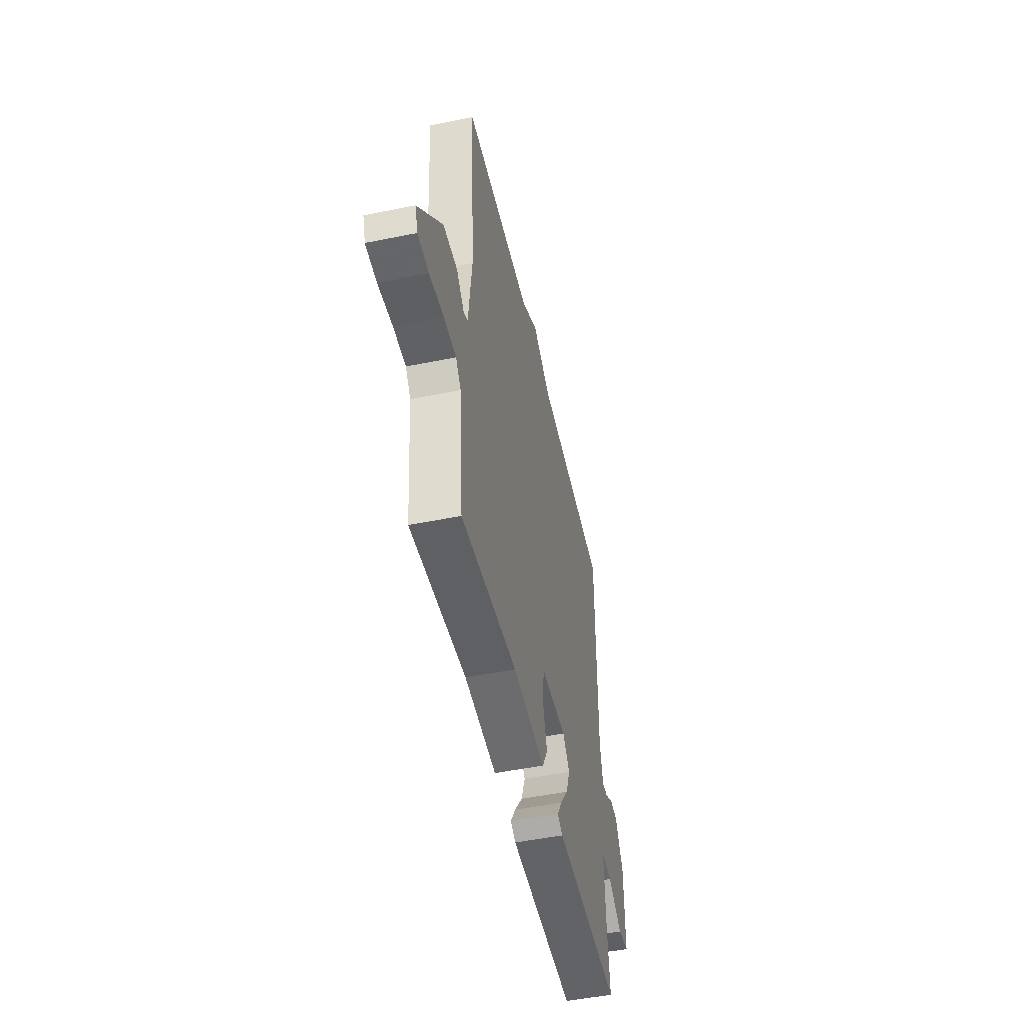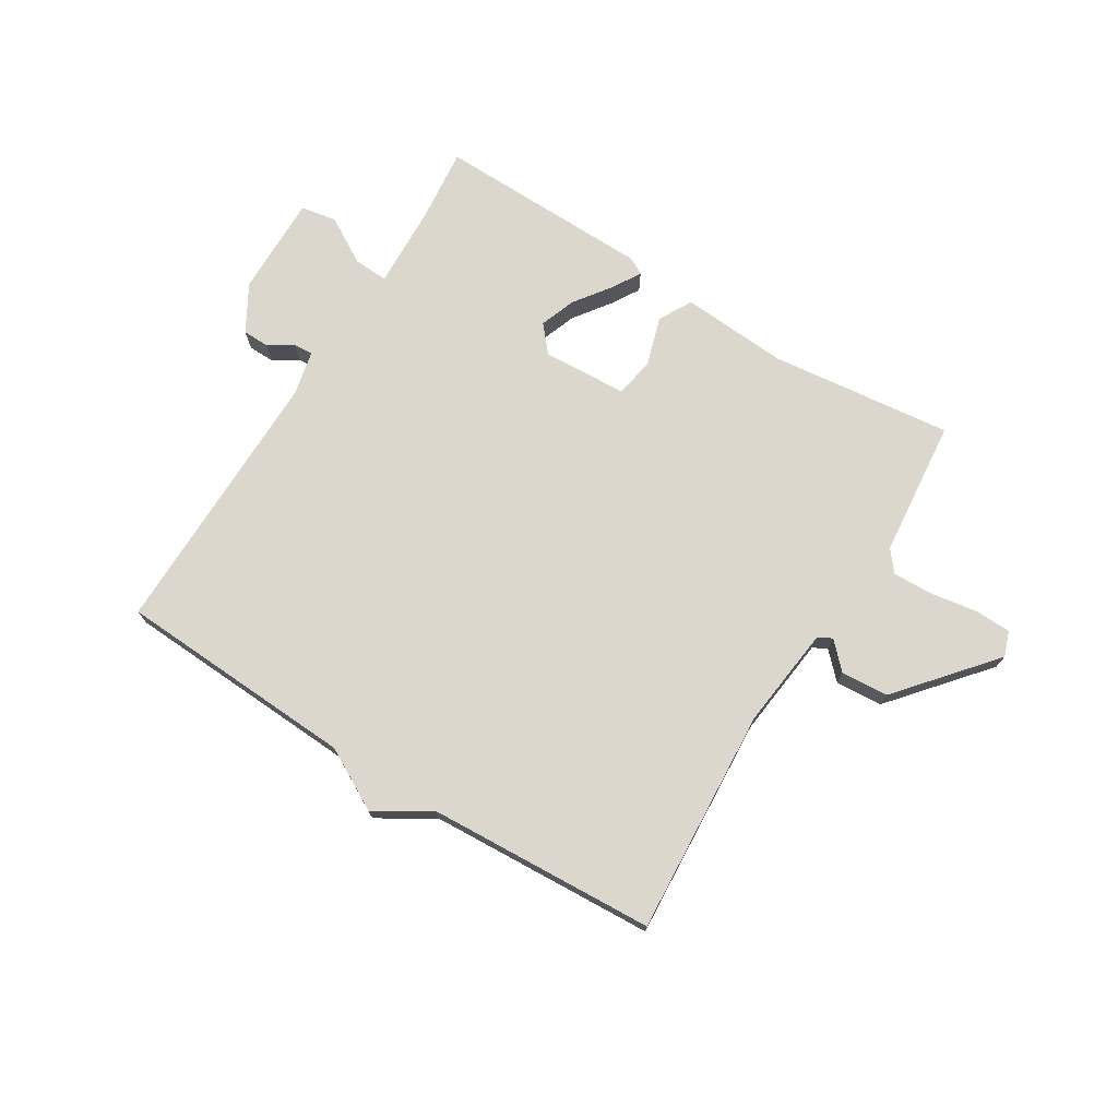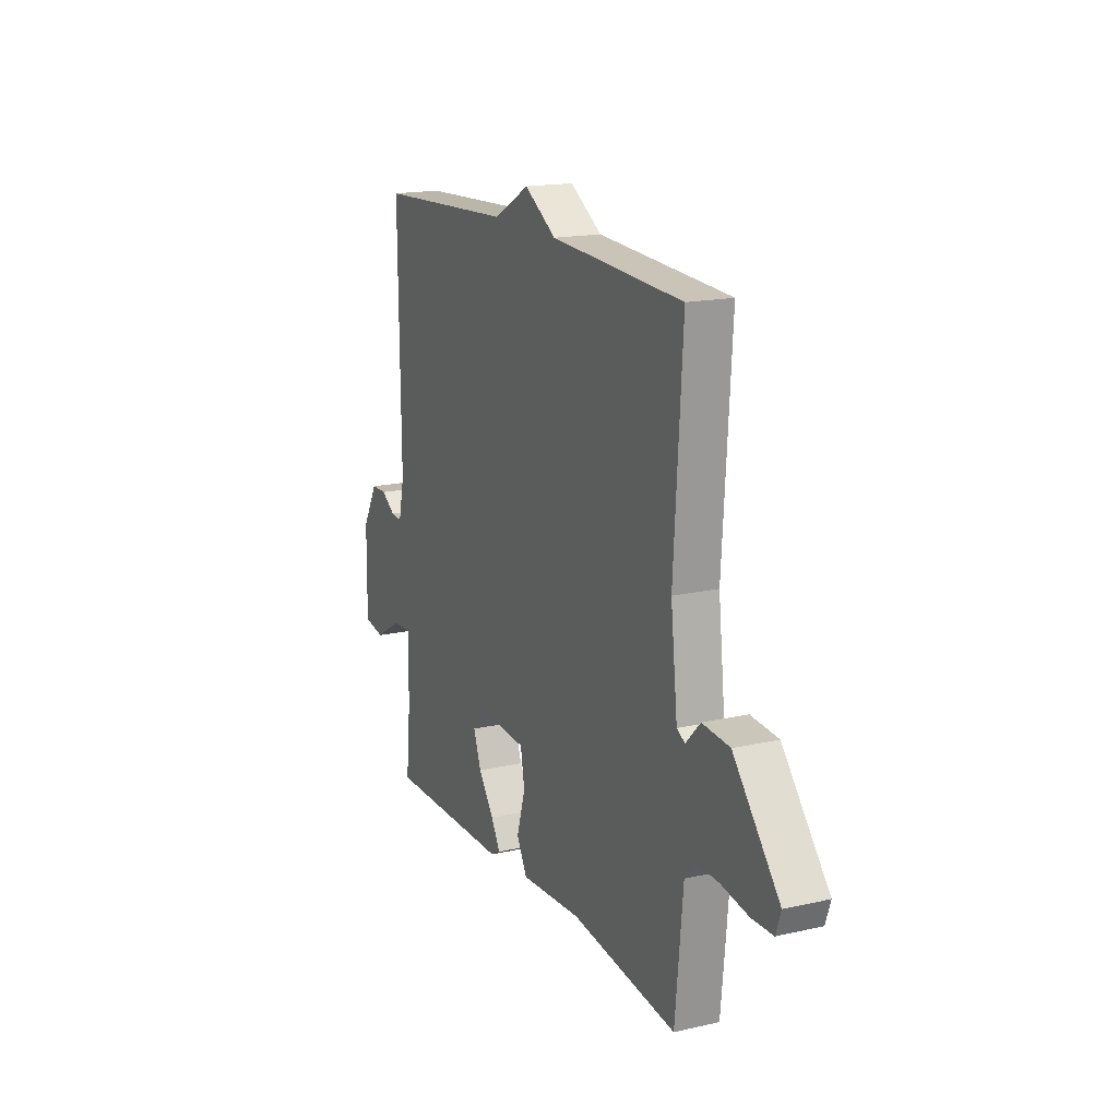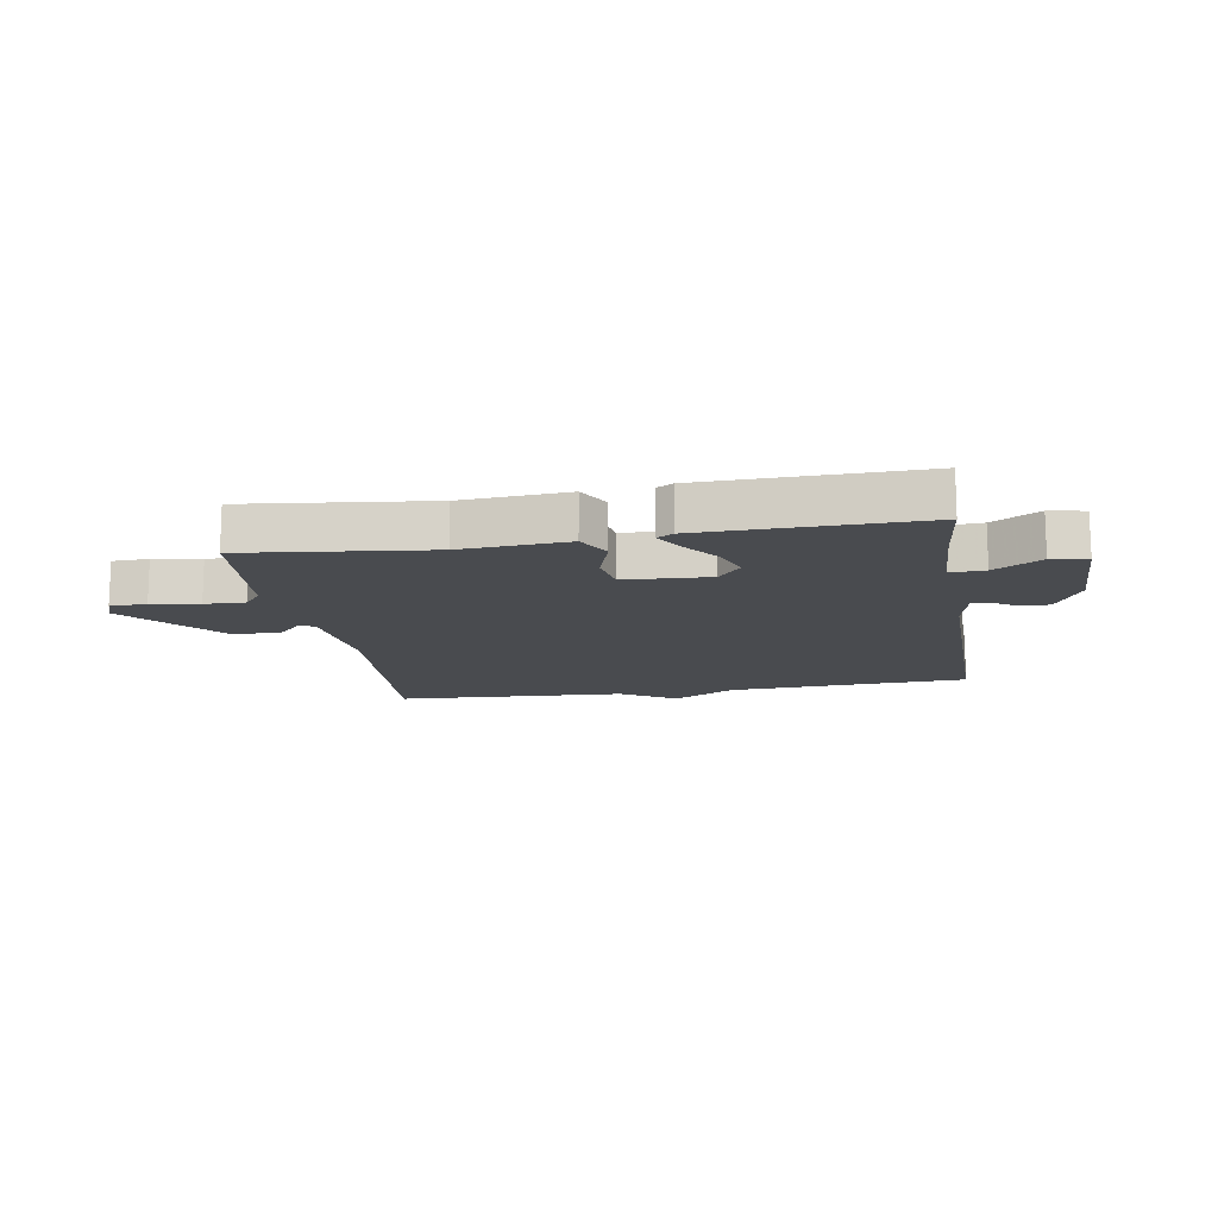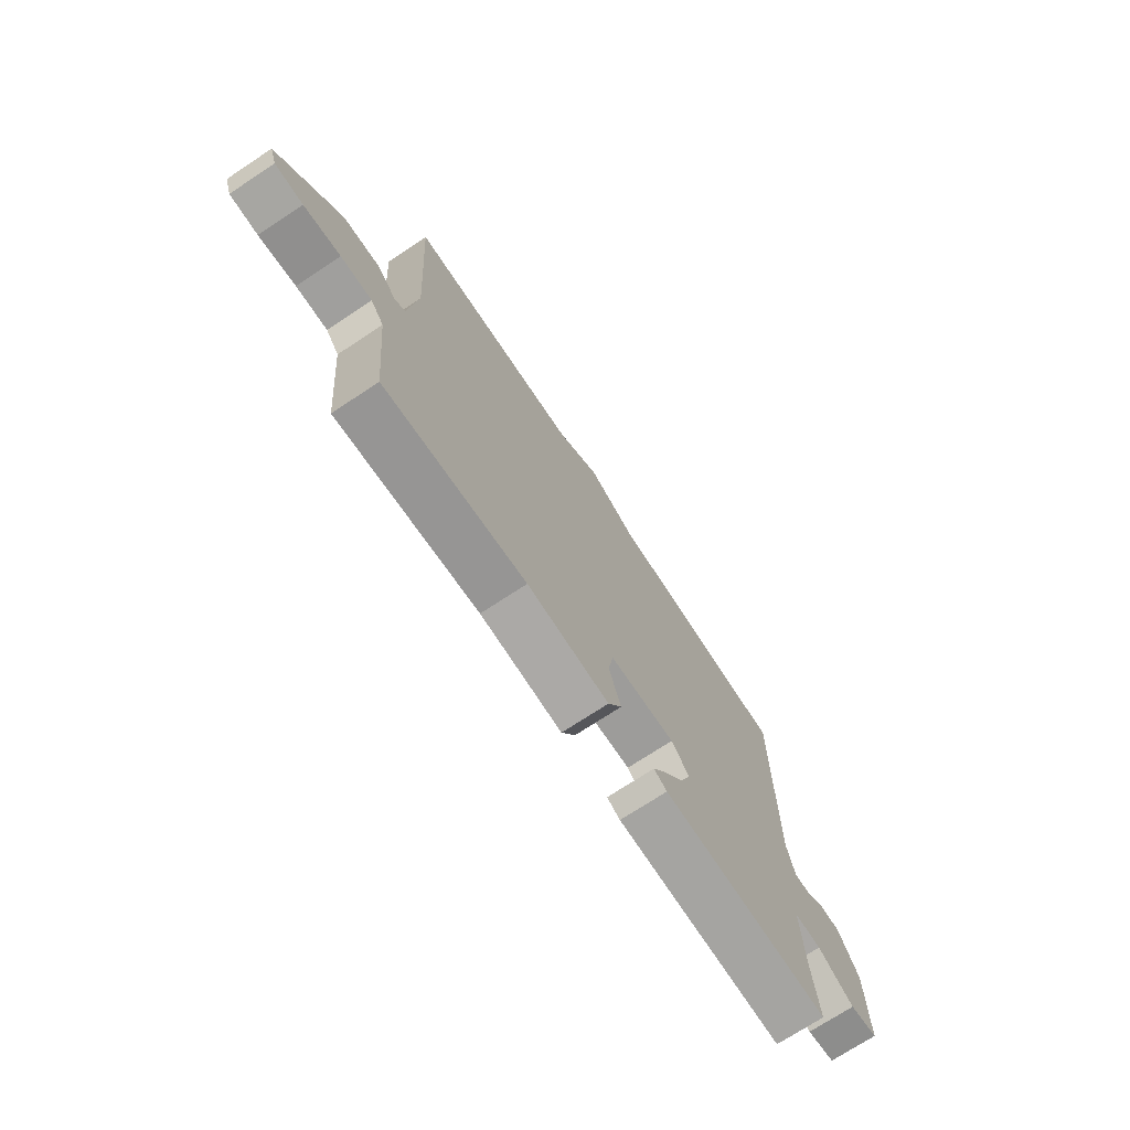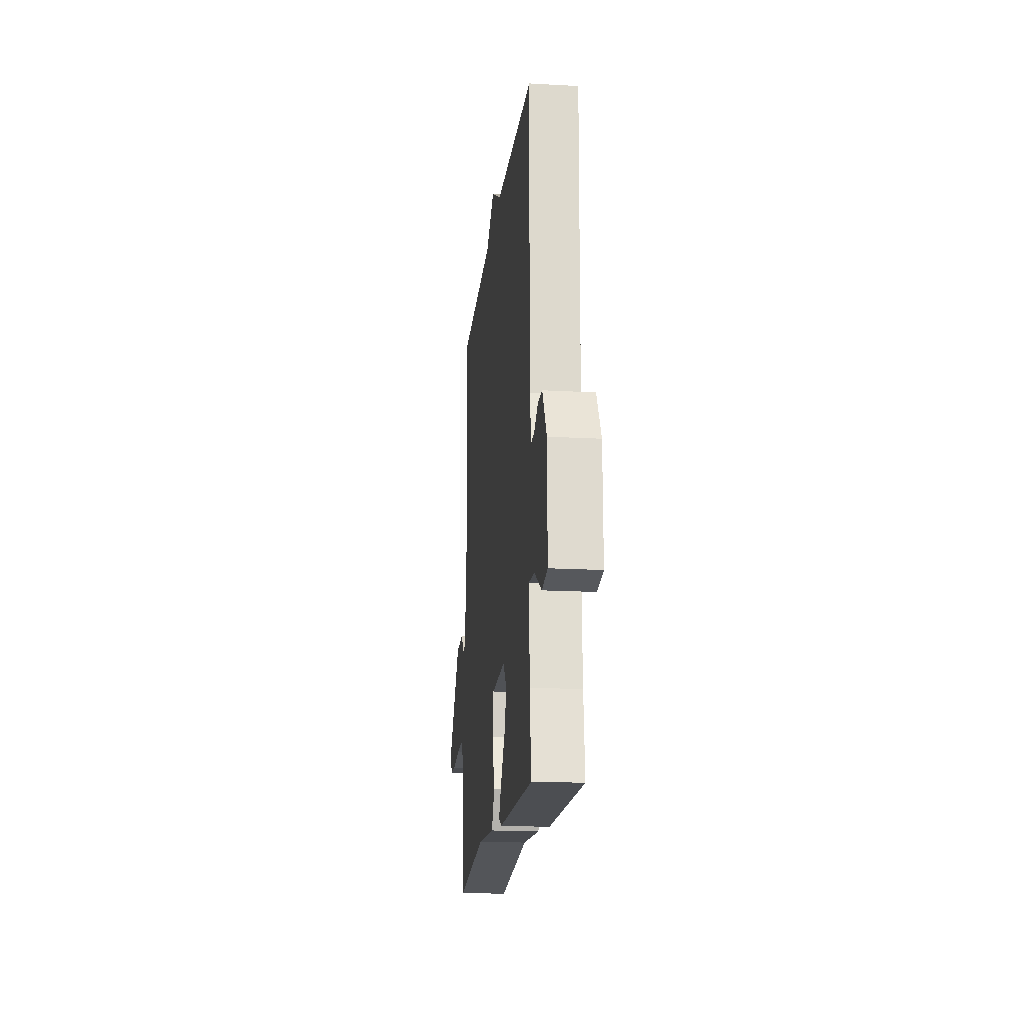
<metadata>
{"format":"obj","ext":"obj","renderer":"f3d","projection":"perspective","resolution":1024,"background":"white","views":[{"elev":-49.9,"azim":102.6,"up":"+Z"},{"elev":73.2,"azim":31.7,"up":"+Y"},{"elev":17.0,"azim":65.5,"up":"+Z"},{"elev":-14.0,"azim":-170.5,"up":"+Y"},{"elev":-72.6,"azim":123.4,"up":"+Z"},{"elev":-17.9,"azim":-96.2,"up":"+Z"}]}
</metadata>
<code>
v 0.5 0.07 0.5
v 0.475 0.07 0.113
v 0.495 0.07 -0.062
v 0.519 0.07 -0.075
v 0.562 0.07 -0.031
v 0.643 0.07 -0.037
v 0.779 0.07 -0.198
v 0.764 0.07 -0.241
v 0.702 0.07 -0.243
v 0.621 0.07 -0.23
v 0.552 0.07 -0.228
v 0.523 0.07 -0.264
v 0.5 0.07 -0.5
v 0.186 0.07 -0.464
v 0.004 0.07 -0.477
v -0.027 0.07 -0.42
v -0.001 0.07 -0.336
v -0.013 0.07 -0.268
v -0.158 0.07 -0.26
v -0.197 0.07 -0.305
v -0.174 0.07 -0.367
v -0.128 0.07 -0.43
v -0.1 0.07 -0.477
v -0.129 0.07 -0.493
v -0.5 0.07 -0.5
v -0.487 0.07 -0.374
v -0.481 0.07 -0.23
v -0.54 0.07 -0.233
v -0.62 0.07 -0.28
v -0.681 0.07 -0.269
v -0.679 0.07 -0.096
v -0.633 0.07 -0.016
v -0.587 0.07 -0.015
v -0.545 0.07 -0.042
v -0.512 0.07 -0.044
v -0.495 0.07 0.033
v -0.5 0.07 0.5
v -0.09 0.07 0.521
v 0.016 0.07 0.579
v 0.11 0.07 0.521
v 0.5 0 0.5
v 0.475 0 0.113
v 0.495 0 -0.062
v 0.519 0 -0.075
v 0.562 0 -0.031
v 0.643 0 -0.037
v 0.779 0 -0.198
v 0.764 0 -0.241
v 0.702 0 -0.243
v 0.621 0 -0.23
v 0.552 0 -0.228
v 0.523 0 -0.264
v 0.5 0 -0.5
v 0.186 0 -0.464
v 0.004 0 -0.477
v -0.027 0 -0.42
v -0.001 0 -0.336
v -0.013 0 -0.268
v -0.158 0 -0.26
v -0.197 0 -0.305
v -0.174 0 -0.367
v -0.128 0 -0.43
v -0.1 0 -0.477
v -0.129 0 -0.493
v -0.5 0 -0.5
v -0.487 0 -0.374
v -0.481 0 -0.23
v -0.54 0 -0.233
v -0.62 0 -0.28
v -0.681 0 -0.269
v -0.679 0 -0.096
v -0.633 0 -0.016
v -0.587 0 -0.015
v -0.545 0 -0.042
v -0.512 0 -0.044
v -0.495 0 0.033
v -0.5 0 0.5
v -0.09 0 0.521
v 0.016 0 0.579
v 0.11 0 0.521
f 38 39 40
f 40 1 2
f 38 40 2
f 37 38 2
f 36 37 2
f 35 36 2 3
f 32 33 34
f 31 32 34
f 30 31 34
f 29 30 34
f 28 29 34
f 27 28 34 35
f 24 25 26
f 23 24 26
f 22 23 26
f 21 22 26
f 20 21 26 27
f 19 20 27 35
f 14 15 16 17
f 14 17 18
f 13 14 18
f 12 13 18
f 35 3 4
f 19 35 4
f 18 19 4
f 12 18 4
f 11 12 4
f 7 8 9 10
f 7 10 11
f 6 7 11
f 5 6 11
f 4 5 11
f 80 79 78
f 42 41 80
f 42 80 78
f 42 78 77
f 42 77 76
f 43 42 76 75
f 74 73 72
f 74 72 71
f 74 71 70
f 74 70 69
f 74 69 68
f 75 74 68 67
f 66 65 64
f 66 64 63
f 66 63 62
f 66 62 61
f 67 66 61 60
f 75 67 60 59
f 57 56 55 54
f 58 57 54
f 58 54 53
f 58 53 52
f 44 43 75
f 44 75 59
f 44 59 58
f 44 58 52
f 44 52 51
f 50 49 48 47
f 51 50 47
f 51 47 46
f 51 46 45
f 51 45 44
f 1 41 42 2
f 2 42 43 3
f 3 43 44 4
f 4 44 45 5
f 5 45 46 6
f 6 46 47 7
f 7 47 48 8
f 8 48 49 9
f 9 49 50 10
f 10 50 51 11
f 11 51 52 12
f 12 52 53 13
f 13 53 54 14
f 14 54 55 15
f 15 55 56 16
f 16 56 57 17
f 17 57 58 18
f 18 58 59 19
f 19 59 60 20
f 20 60 61 21
f 21 61 62 22
f 22 62 63 23
f 23 63 64 24
f 24 64 65 25
f 25 65 66 26
f 26 66 67 27
f 27 67 68 28
f 28 68 69 29
f 29 69 70 30
f 30 70 71 31
f 31 71 72 32
f 32 72 73 33
f 33 73 74 34
f 34 74 75 35
f 35 75 76 36
f 36 76 77 37
f 37 77 78 38
f 38 78 79 39
f 39 79 80 40
f 40 80 41 1

</code>
